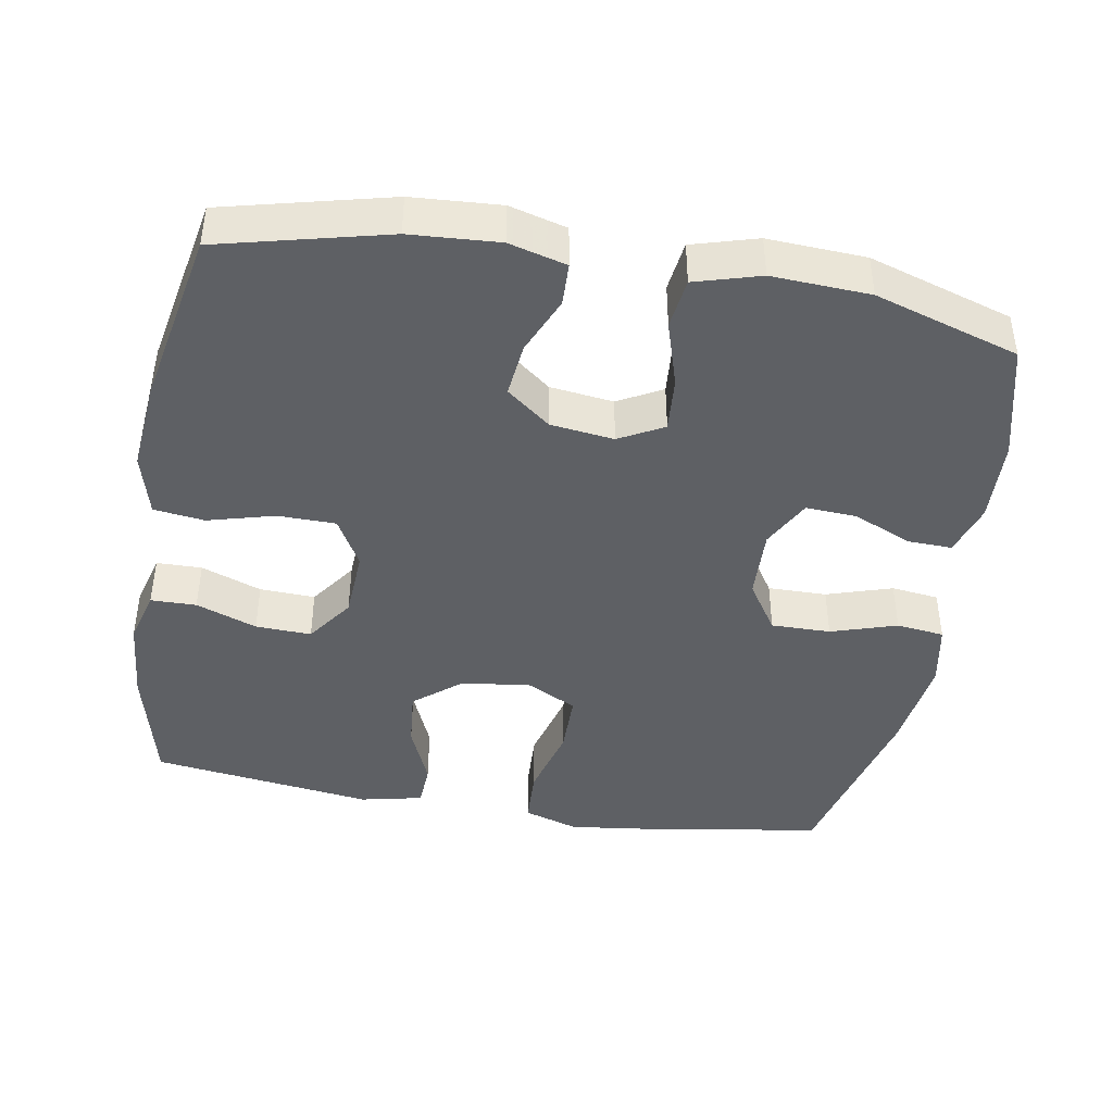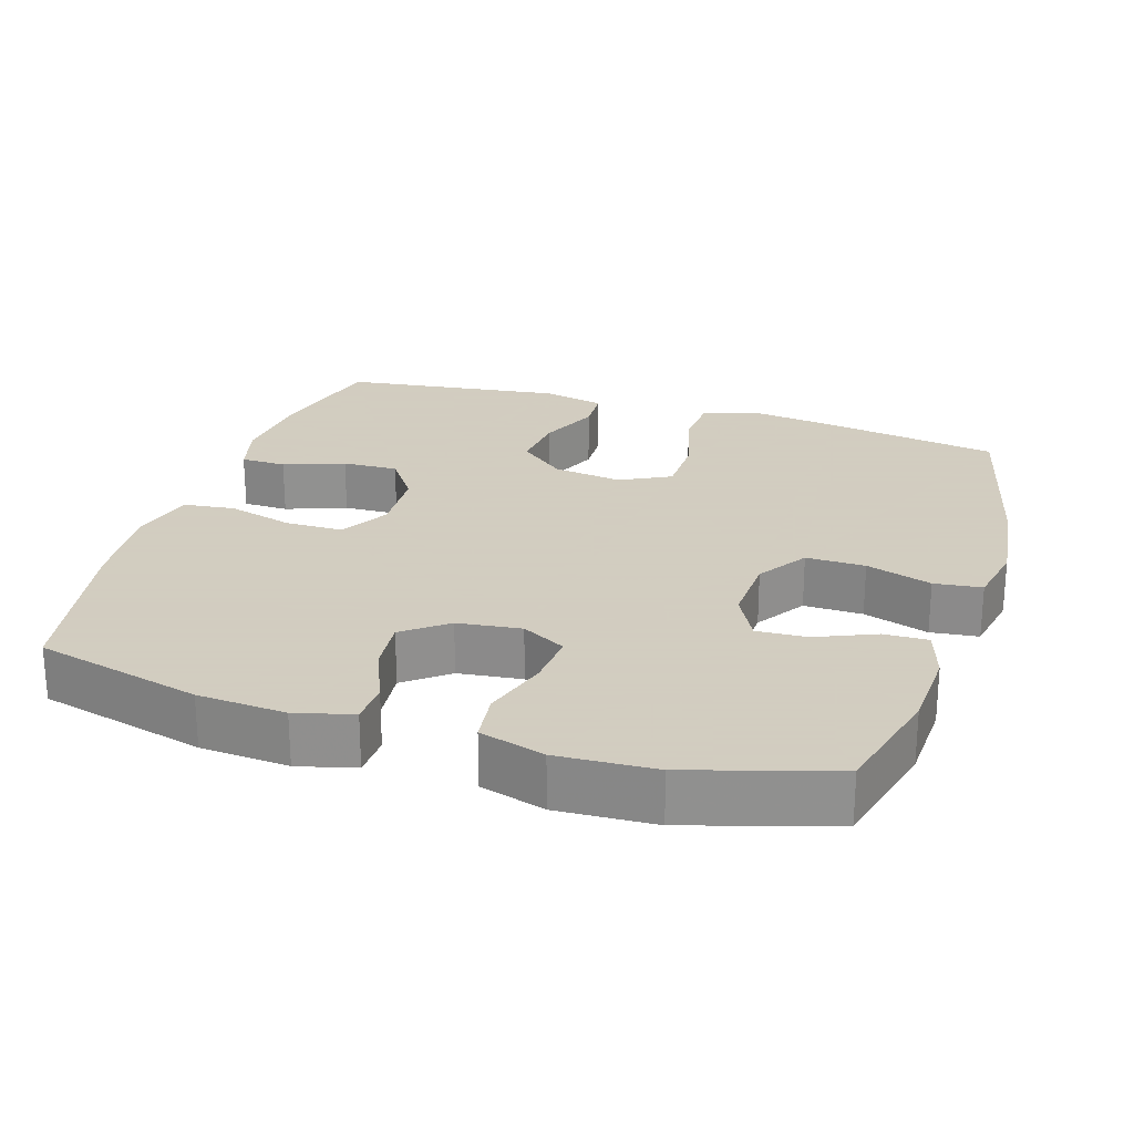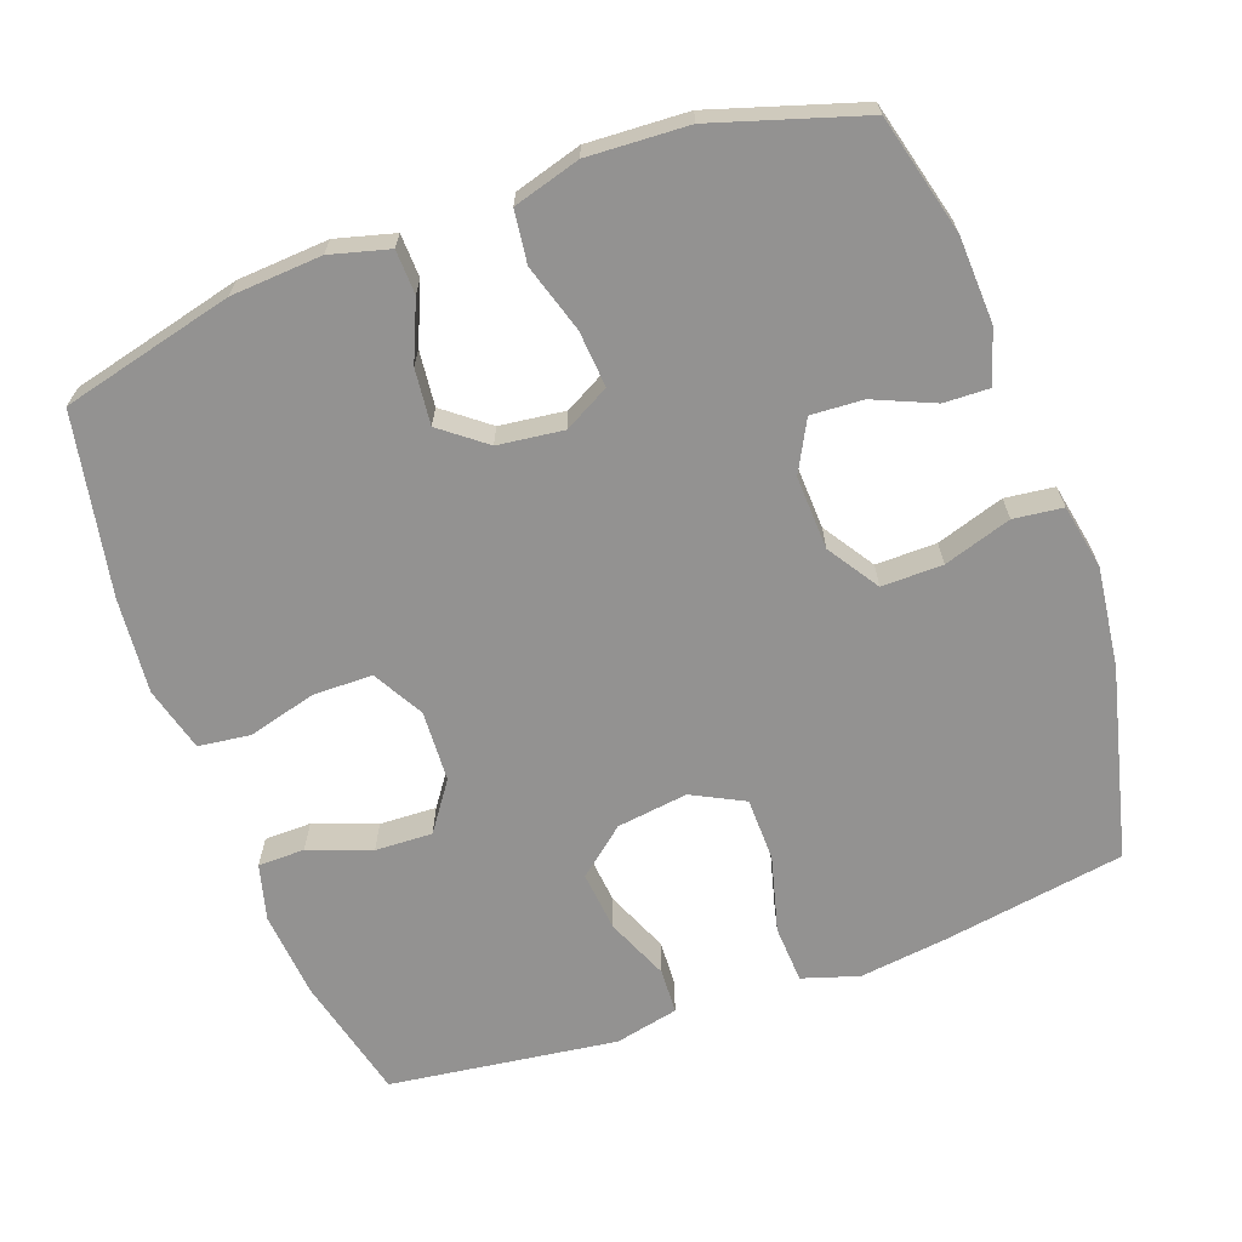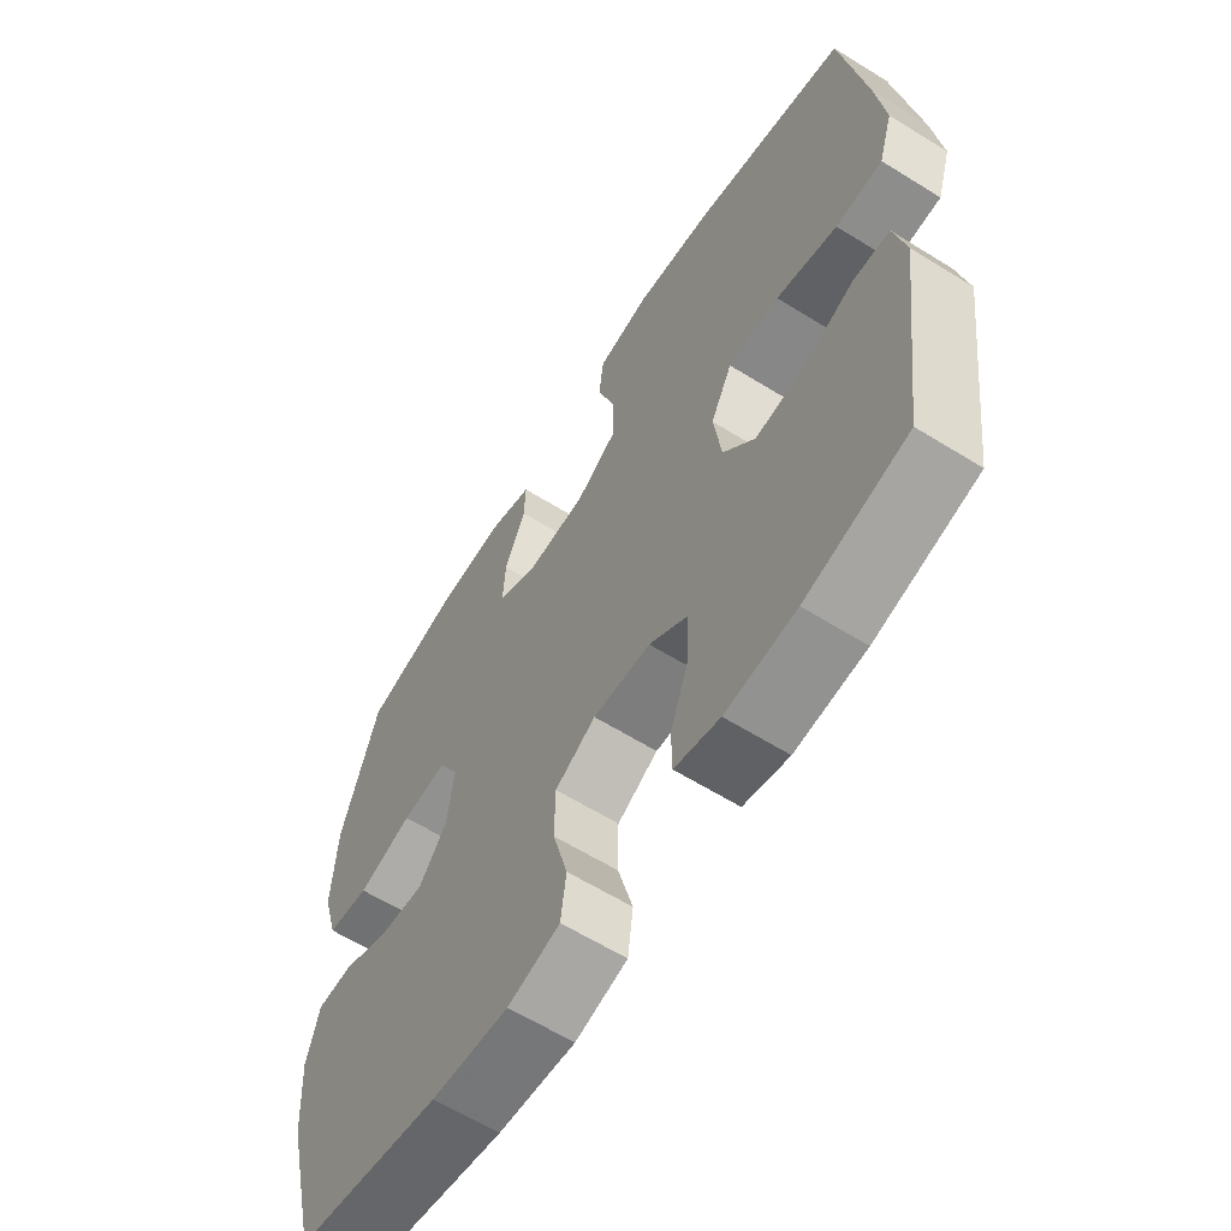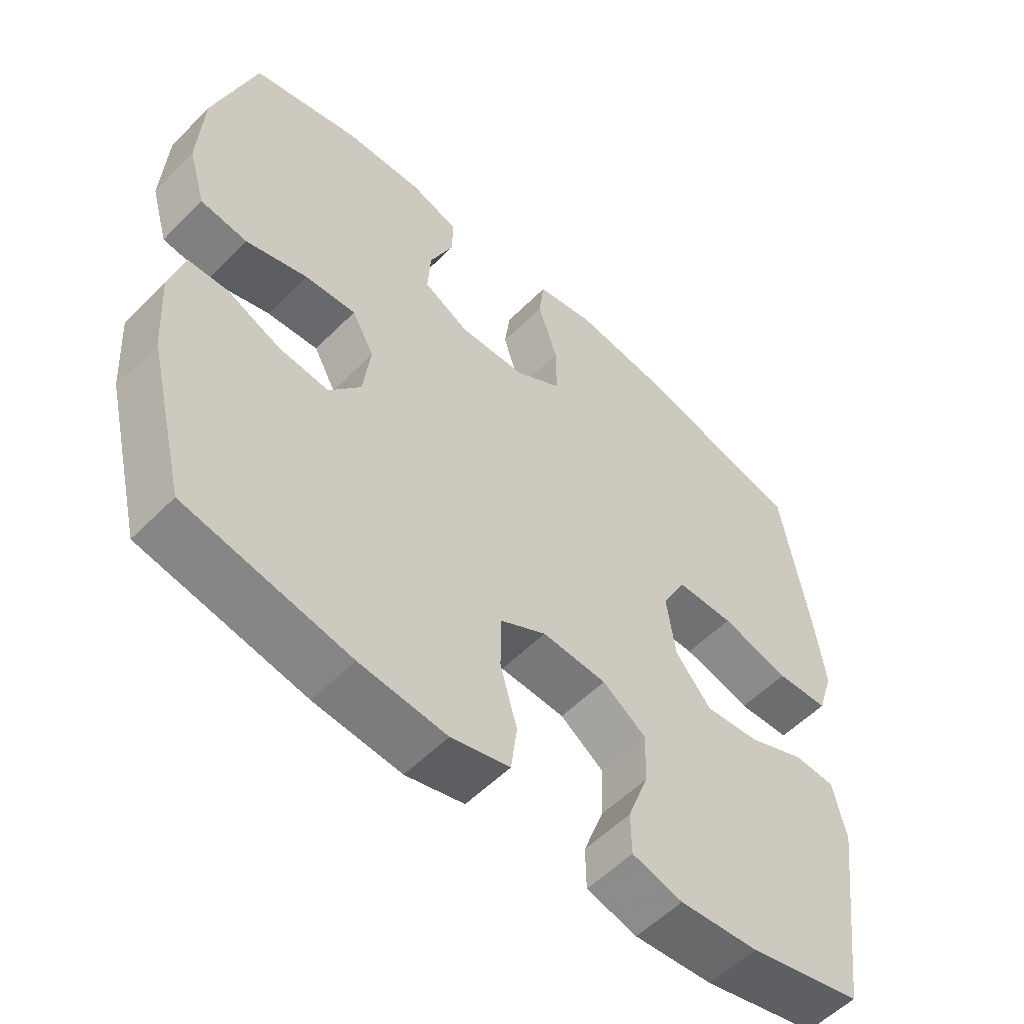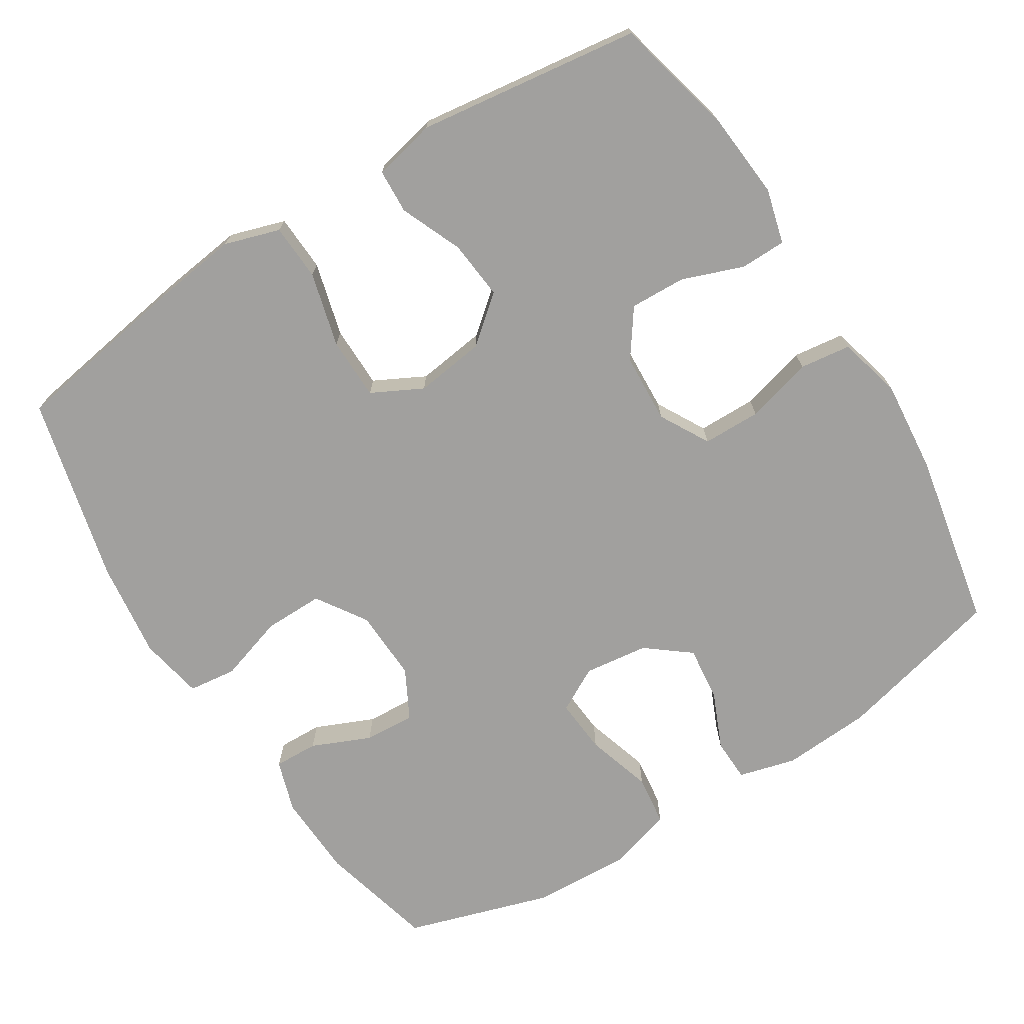
<metadata>
{"format":"obj","ext":"obj","renderer":"f3d","projection":"perspective","resolution":1024,"background":"white","views":[{"elev":-43.0,"azim":-99.9,"up":"+Y"},{"elev":24.3,"azim":-72.3,"up":"+Y"},{"elev":-66.4,"azim":-70.0,"up":"+Y"},{"elev":-61.8,"azim":57.7,"up":"+Z"},{"elev":-55.7,"azim":-43.7,"up":"+Z"},{"elev":-71.8,"azim":122.1,"up":"+Y"}]}
</metadata>
<code>
v 0.5 0.07 0.5
v 0.54 0.07 0.253
v 0.555 0.07 0.136
v 0.531 0.07 0.06
v 0.453 0.07 0.056
v 0.351 0.07 0.083
v 0.265 0.07 0.082
v 0.229 0.07 0.012
v 0.242 0.07 -0.084
v 0.295 0.07 -0.148
v 0.376 0.07 -0.14
v 0.461 0.07 -0.104
v 0.522 0.07 -0.107
v 0.541 0.07 -0.193
v 0.5 0.07 -0.5
v 0.331 0.07 -0.541
v 0.214 0.07 -0.551
v 0.139 0.07 -0.531
v 0.138 0.07 -0.468
v 0.169 0.07 -0.384
v 0.172 0.07 -0.307
v 0.107 0.07 -0.261
v 0.011 0.07 -0.256
v -0.057 0.07 -0.294
v -0.058 0.07 -0.374
v -0.033 0.07 -0.466
v -0.042 0.07 -0.536
v -0.129 0.07 -0.559
v -0.258 0.07 -0.547
v -0.5 0.07 -0.5
v -0.557 0.07 -0.269
v -0.565 0.07 -0.147
v -0.544 0.07 -0.068
v -0.485 0.07 -0.066
v -0.406 0.07 -0.1
v -0.331 0.07 -0.108
v -0.284 0.07 -0.048
v -0.273 0.07 0.04
v -0.306 0.07 0.101
v -0.382 0.07 0.095
v -0.473 0.07 0.067
v -0.543 0.07 0.076
v -0.569 0.07 0.166
v -0.562 0.07 0.301
v -0.5 0.07 0.5
v -0.34 0.07 0.541
v -0.224 0.07 0.546
v -0.152 0.07 0.523
v -0.154 0.07 0.462
v -0.189 0.07 0.381
v -0.193 0.07 0.311
v -0.125 0.07 0.275
v -0.026 0.07 0.279
v 0.043 0.07 0.324
v 0.042 0.07 0.406
v 0.013 0.07 0.497
v 0.021 0.07 0.563
v 0.109 0.07 0.58
v 0.243 0.07 0.563
v 0.5 0 0.5
v 0.54 0 0.253
v 0.555 0 0.136
v 0.531 0 0.06
v 0.453 0 0.056
v 0.351 0 0.083
v 0.265 0 0.082
v 0.229 0 0.012
v 0.242 0 -0.084
v 0.295 0 -0.148
v 0.376 0 -0.14
v 0.461 0 -0.104
v 0.522 0 -0.107
v 0.541 0 -0.193
v 0.5 0 -0.5
v 0.331 0 -0.541
v 0.214 0 -0.551
v 0.139 0 -0.531
v 0.138 0 -0.468
v 0.169 0 -0.384
v 0.172 0 -0.307
v 0.107 0 -0.261
v 0.011 0 -0.256
v -0.057 0 -0.294
v -0.058 0 -0.374
v -0.033 0 -0.466
v -0.042 0 -0.536
v -0.129 0 -0.559
v -0.258 0 -0.547
v -0.5 0 -0.5
v -0.557 0 -0.269
v -0.565 0 -0.147
v -0.544 0 -0.068
v -0.485 0 -0.066
v -0.406 0 -0.1
v -0.331 0 -0.108
v -0.284 0 -0.048
v -0.273 0 0.04
v -0.306 0 0.101
v -0.382 0 0.095
v -0.473 0 0.067
v -0.543 0 0.076
v -0.569 0 0.166
v -0.562 0 0.301
v -0.5 0 0.5
v -0.34 0 0.541
v -0.224 0 0.546
v -0.152 0 0.523
v -0.154 0 0.462
v -0.189 0 0.381
v -0.193 0 0.311
v -0.125 0 0.275
v -0.026 0 0.279
v 0.043 0 0.324
v 0.042 0 0.406
v 0.013 0 0.497
v 0.021 0 0.563
v 0.109 0 0.58
v 0.243 0 0.563
f 55 56 57 58
f 54 55 58 59
f 47 48 49 50
f 47 50 51
f 46 47 51
f 45 46 51
f 44 45 51
f 43 44 51 52
f 40 41 42 43
f 39 40 43 52
f 32 33 34 35
f 32 35 36
f 31 32 36
f 30 31 36
f 29 30 36 37
f 25 26 27 28
f 24 25 28 29
f 17 18 19 20
f 17 20 21
f 16 17 21
f 15 16 21
f 14 15 21 22
f 11 12 13 14
f 10 11 14 22
f 3 4 5 6
f 3 6 7
f 2 3 7
f 54 59 1 2
f 53 54 2 7
f 38 39 52 53
f 38 53 7 8
f 24 29 37 38
f 23 24 38 8
f 9 10 22 23
f 8 9 23
f 117 116 115 114
f 118 117 114 113
f 109 108 107 106
f 110 109 106
f 110 106 105
f 110 105 104
f 110 104 103
f 111 110 103 102
f 102 101 100 99
f 111 102 99 98
f 94 93 92 91
f 95 94 91
f 95 91 90
f 95 90 89
f 96 95 89 88
f 87 86 85 84
f 88 87 84 83
f 79 78 77 76
f 80 79 76
f 80 76 75
f 80 75 74
f 81 80 74 73
f 73 72 71 70
f 81 73 70 69
f 65 64 63 62
f 66 65 62
f 66 62 61
f 61 60 118 113
f 66 61 113 112
f 112 111 98 97
f 67 66 112 97
f 97 96 88 83
f 67 97 83 82
f 82 81 69 68
f 82 68 67
f 1 60 61 2
f 2 61 62 3
f 3 62 63 4
f 4 63 64 5
f 5 64 65 6
f 6 65 66 7
f 7 66 67 8
f 8 67 68 9
f 9 68 69 10
f 10 69 70 11
f 11 70 71 12
f 12 71 72 13
f 13 72 73 14
f 14 73 74 15
f 15 74 75 16
f 16 75 76 17
f 17 76 77 18
f 18 77 78 19
f 19 78 79 20
f 20 79 80 21
f 21 80 81 22
f 22 81 82 23
f 23 82 83 24
f 24 83 84 25
f 25 84 85 26
f 26 85 86 27
f 27 86 87 28
f 28 87 88 29
f 29 88 89 30
f 30 89 90 31
f 31 90 91 32
f 32 91 92 33
f 33 92 93 34
f 34 93 94 35
f 35 94 95 36
f 36 95 96 37
f 37 96 97 38
f 38 97 98 39
f 39 98 99 40
f 40 99 100 41
f 41 100 101 42
f 42 101 102 43
f 43 102 103 44
f 44 103 104 45
f 45 104 105 46
f 46 105 106 47
f 47 106 107 48
f 48 107 108 49
f 49 108 109 50
f 50 109 110 51
f 51 110 111 52
f 52 111 112 53
f 53 112 113 54
f 54 113 114 55
f 55 114 115 56
f 56 115 116 57
f 57 116 117 58
f 58 117 118 59
f 59 118 60 1

</code>
